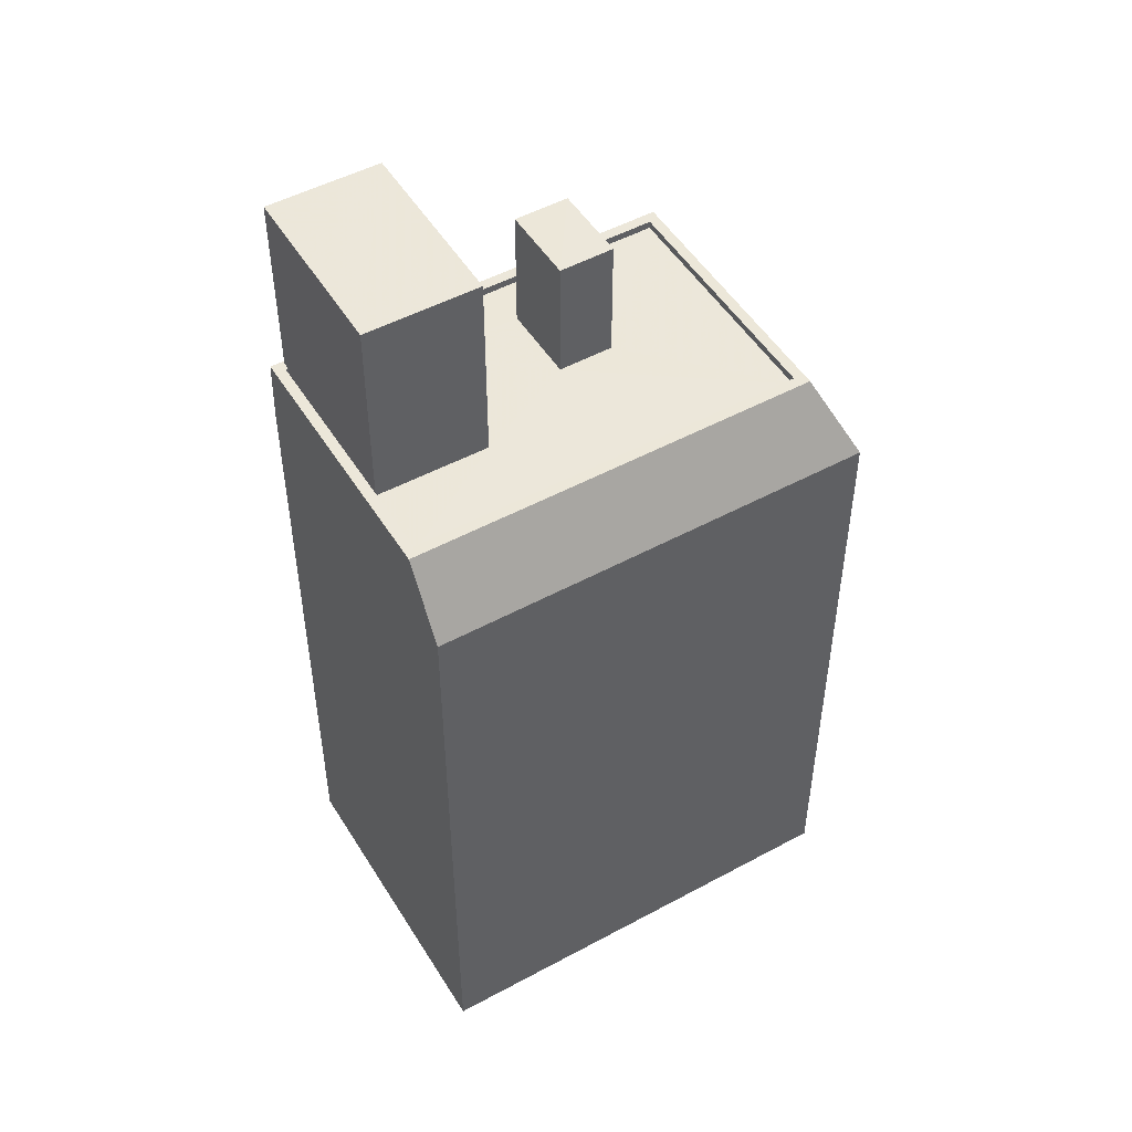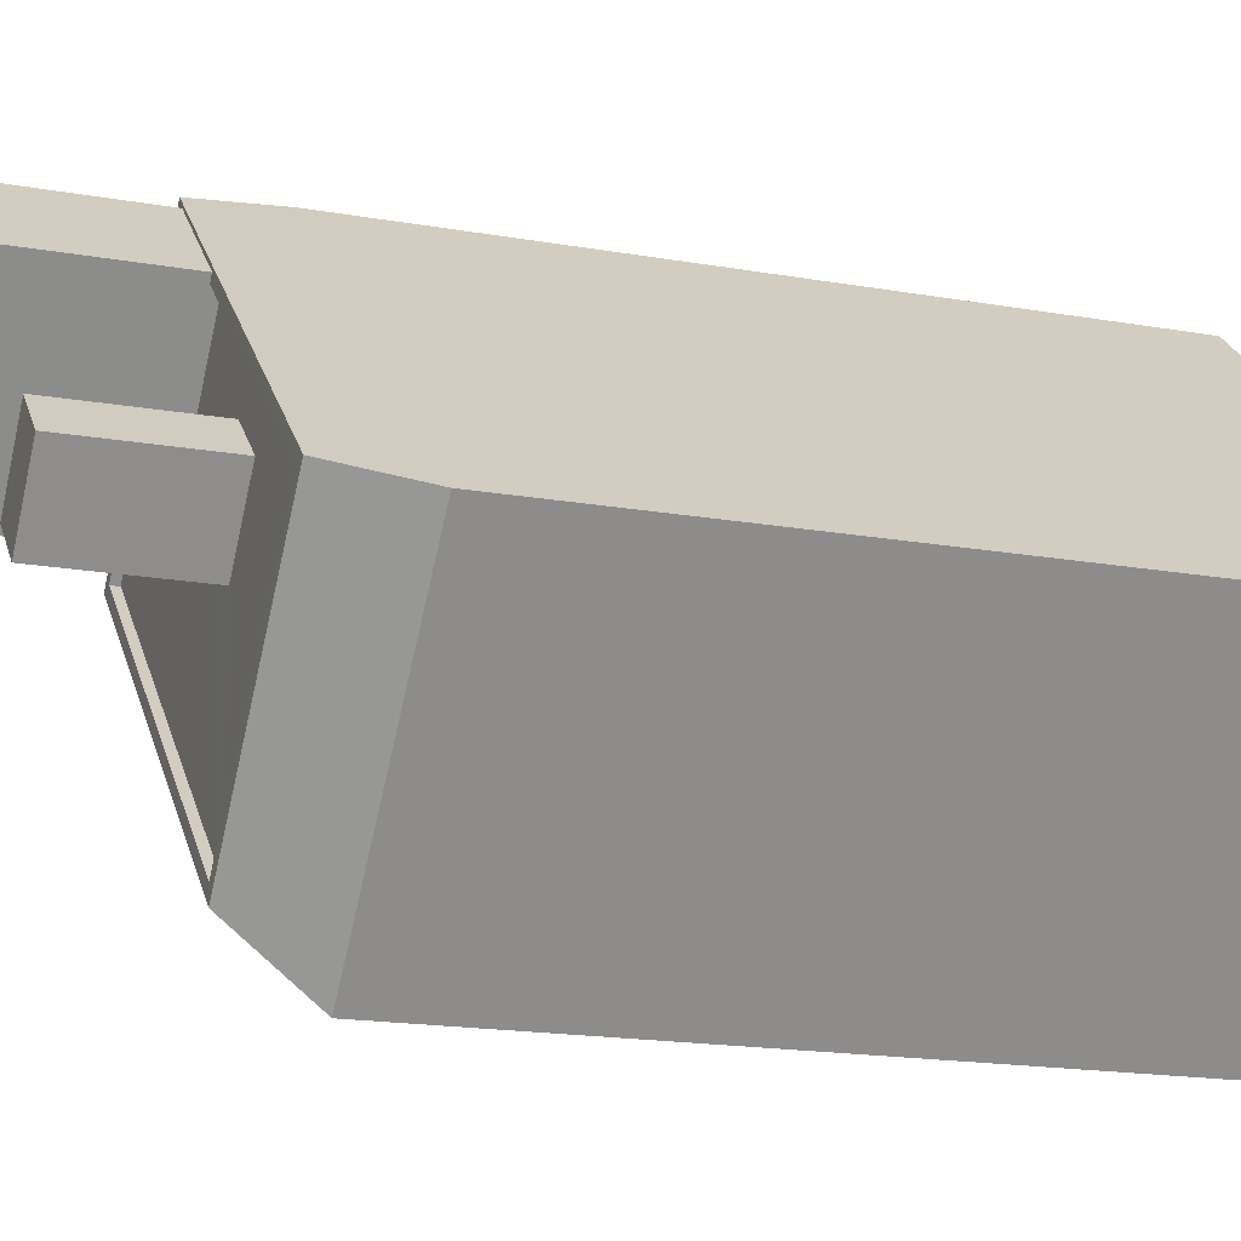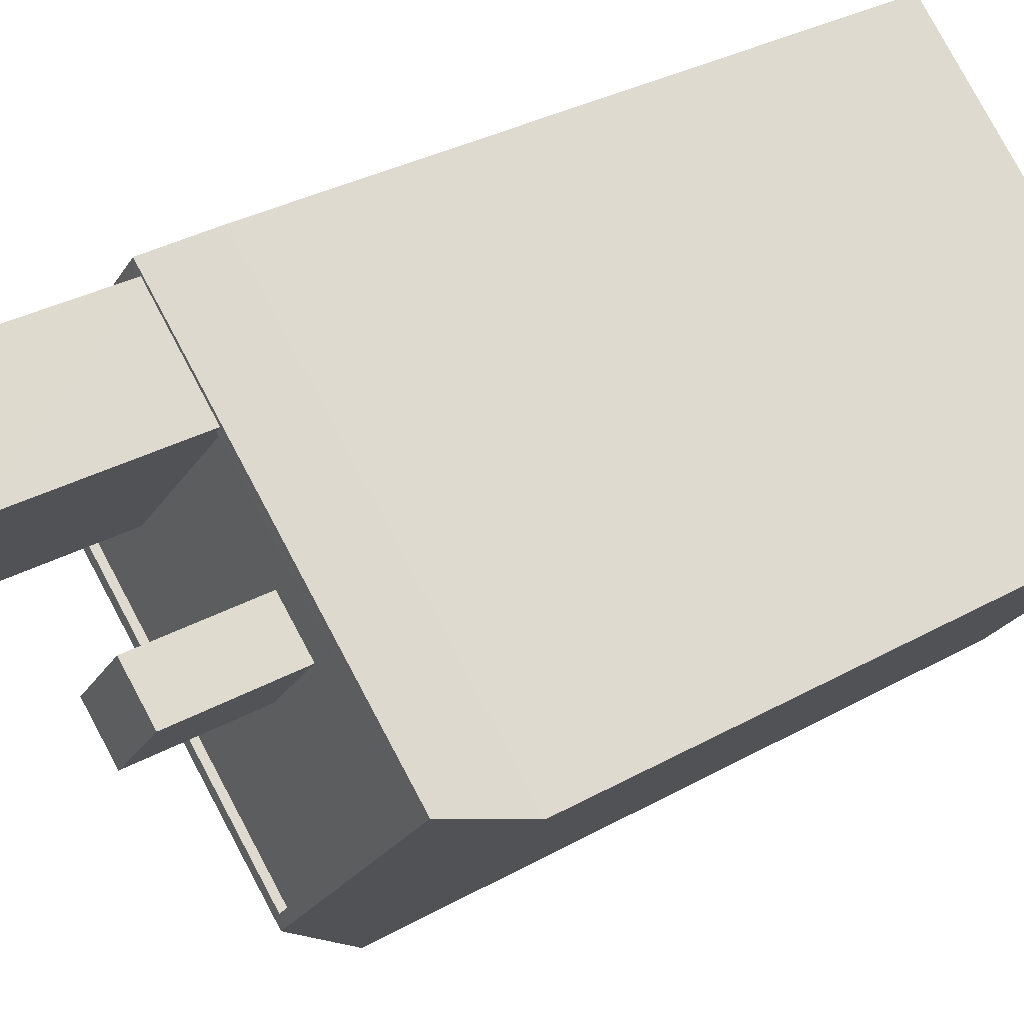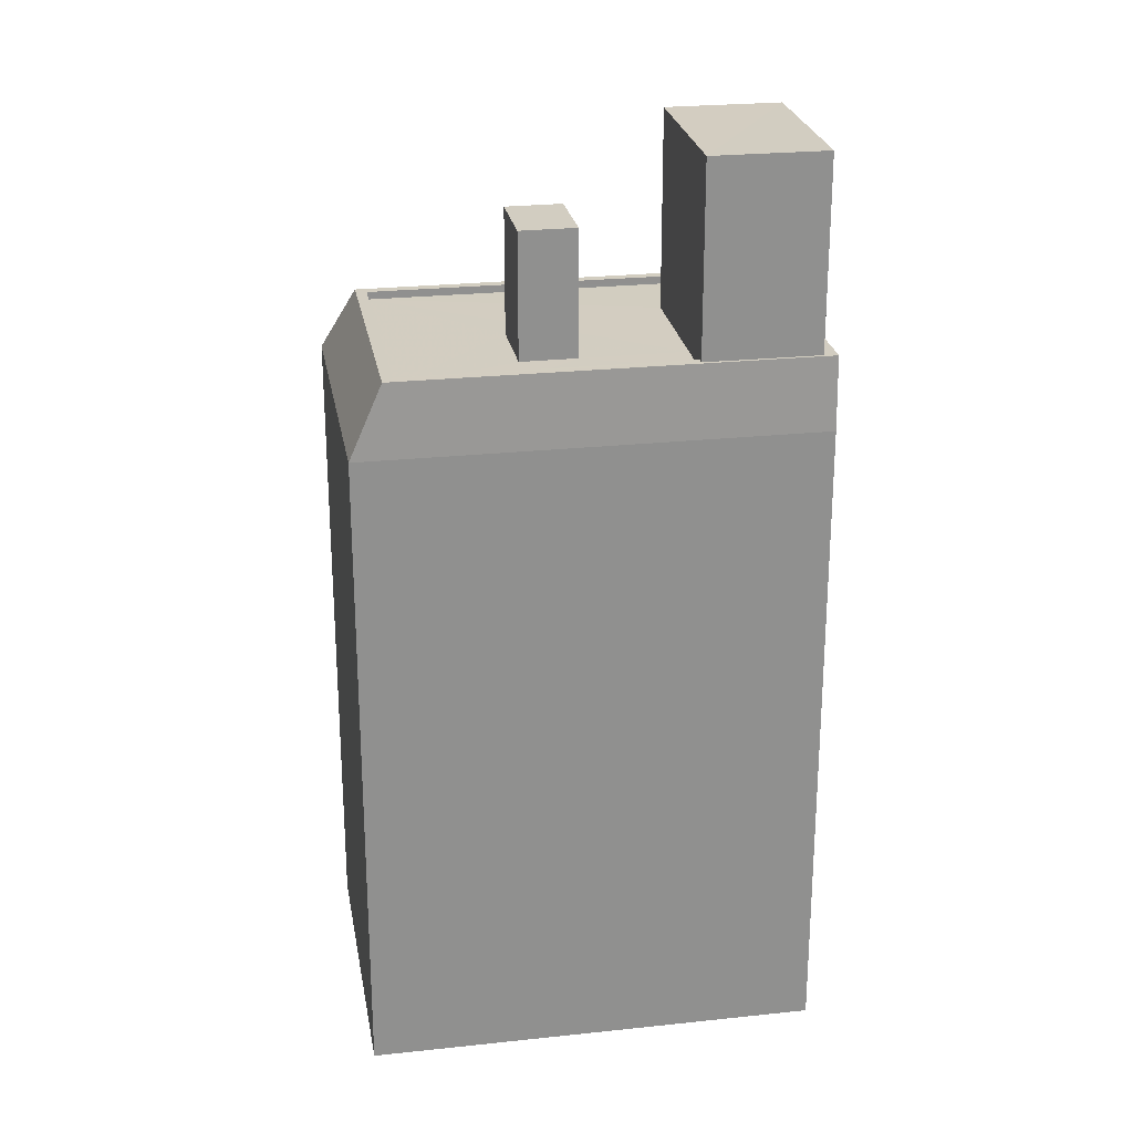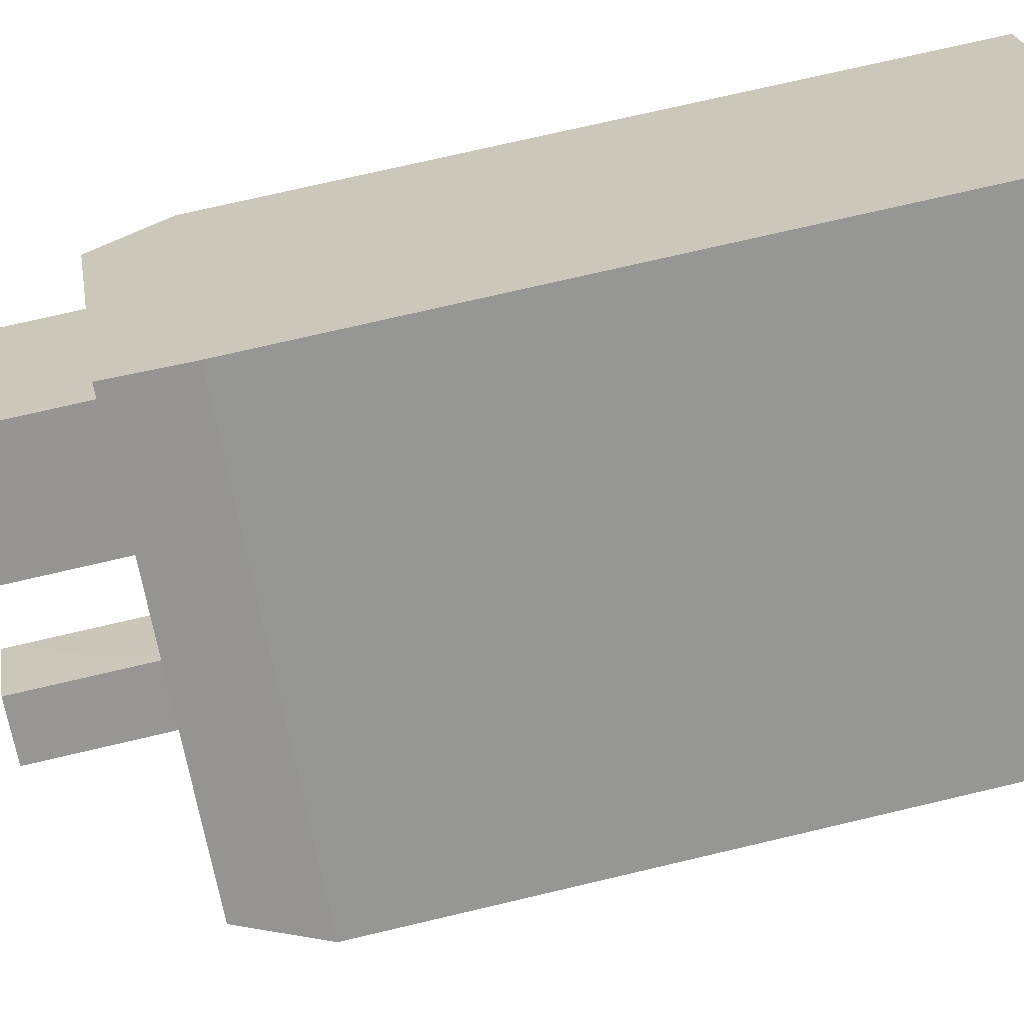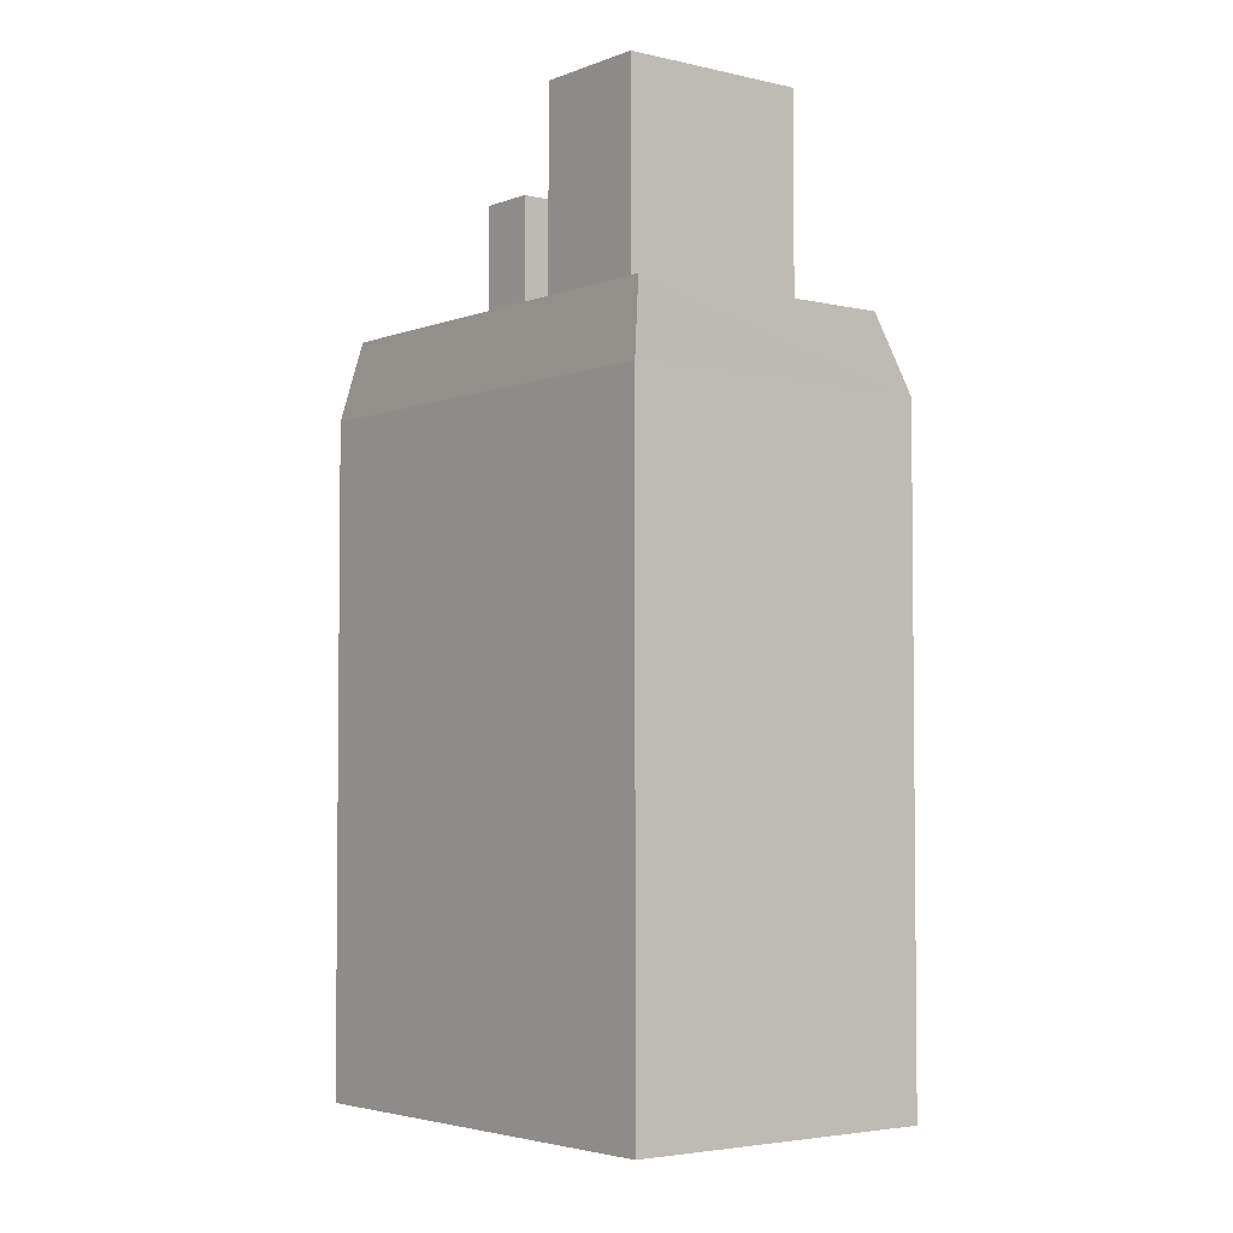
<metadata>
{"format":"obj","ext":"obj","renderer":"f3d","projection":"perspective","resolution":1024,"background":"white","views":[{"elev":50.2,"azim":-71.9,"up":"+Z"},{"elev":-17.2,"azim":70.2,"up":"+Y"},{"elev":31.4,"azim":51.3,"up":"+Y"},{"elev":24.8,"azim":129.0,"up":"+Z"},{"elev":72.3,"azim":76.7,"up":"+Y"},{"elev":-3.7,"azim":-169.6,"up":"+Z"}]}
</metadata>
<code>
v -6248 -3.631e+04 3.662
v -6244 -3.632e+04 3.655
v -6255 -3.631e+04 3.661
v -6237 -3.631e+04 3.657
v -6245 -3.631e+04 33.52
v -6252 -3.631e+04 33.52
v -6249 -3.631e+04 33.52
v -6248 -3.631e+04 33.52
v -6241 -3.631e+04 27.04
v -6245 -3.631e+04 27.04
v -6244 -3.631e+04 27.04
v -6242 -3.631e+04 27.04
v -6246 -3.631e+04 27.04
v -6244 -3.632e+04 27.04
v -6238 -3.631e+04 27.04
v -6244 -3.631e+04 27.04
v -6249 -3.631e+04 27.04
v -6253 -3.631e+04 27.04
v -6252 -3.631e+04 27.04
v -6248 -3.631e+04 27.04
v -6248 -3.631e+04 27.04
v -6245 -3.631e+04 27.04
v -6248 -3.631e+04 27.29
v -6254 -3.631e+04 27.29
v -6248 -3.631e+04 27.29
v -6238 -3.631e+04 27.29
v -6244 -3.632e+04 27.29
v -6238 -3.631e+04 27.29
v -6244 -3.632e+04 27.29
v -6253 -3.631e+04 27.29
v -6245 -3.631e+04 27.29
v -6245 -3.631e+04 27.29
v -6248 -3.631e+04 27.29
v -6248 -3.631e+04 27.29
v -6242 -3.631e+04 31.1
v -6245 -3.631e+04 31.1
v -6244 -3.631e+04 31.1
v -6244 -3.631e+04 31.1
v -6237 -3.631e+04 24.9
v -6244 -3.632e+04 24.9
v -6255 -3.631e+04 24.91
v -6248 -3.631e+04 24.91
f 1 2 3
f 1 4 2
f 5 6 7
f 5 8 6
f 9 10 11
f 9 11 12
f 10 13 11
f 14 15 16
f 14 17 18
f 19 20 18
f 15 9 12
f 20 19 21
f 22 11 13
f 22 13 17
f 18 17 19
f 14 16 22
f 16 15 12
f 14 22 17
f 23 24 25
f 26 27 28
f 24 27 29
f 25 24 30
f 29 27 26
f 30 24 29
f 26 31 32
f 33 25 34
f 28 31 26
f 23 33 31
f 33 23 25
f 23 31 28
f 35 36 37
f 35 38 36
f 39 27 40
f 28 27 39
f 40 27 24
f 40 24 41
f 7 6 19
f 17 7 19
f 21 19 34
f 33 34 8
f 8 34 6
f 34 19 6
f 33 5 31
f 33 8 5
f 31 5 32
f 10 32 13
f 13 7 17
f 13 5 7
f 32 5 13
f 29 15 14
f 29 26 15
f 29 14 18
f 30 29 18
f 30 18 20
f 25 30 20
f 15 26 9
f 26 32 9
f 32 10 9
f 34 25 20
f 21 34 20
f 37 36 22
f 16 37 22
f 36 38 11
f 22 36 11
f 11 35 12
f 11 38 35
f 12 37 16
f 12 35 37
f 41 42 1
f 3 41 1
f 1 39 4
f 1 42 39
f 40 2 4
f 39 40 4
f 40 3 2
f 40 41 3
f 42 41 23
f 41 24 23
f 39 42 28
f 42 23 28

</code>
